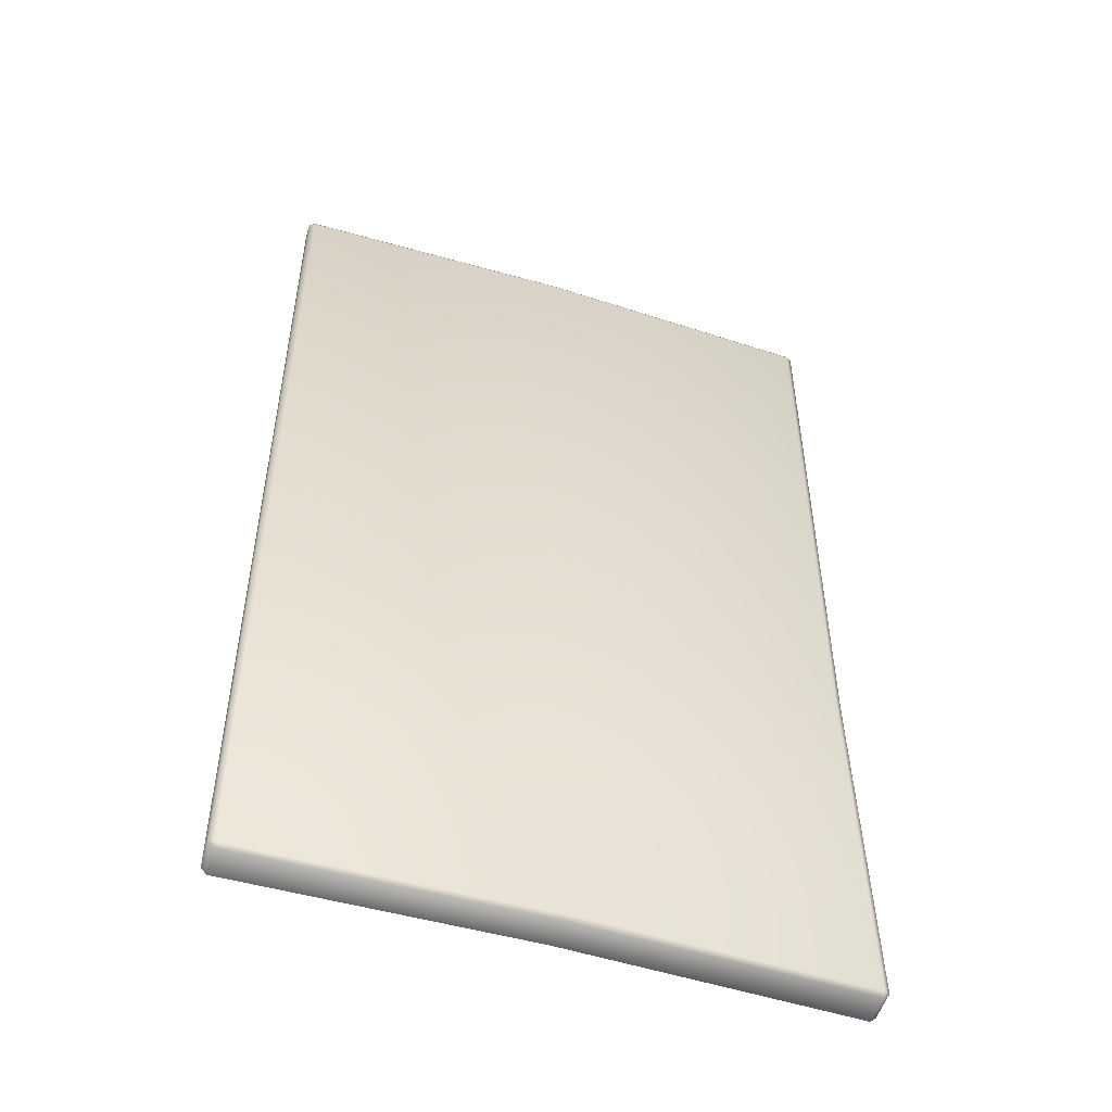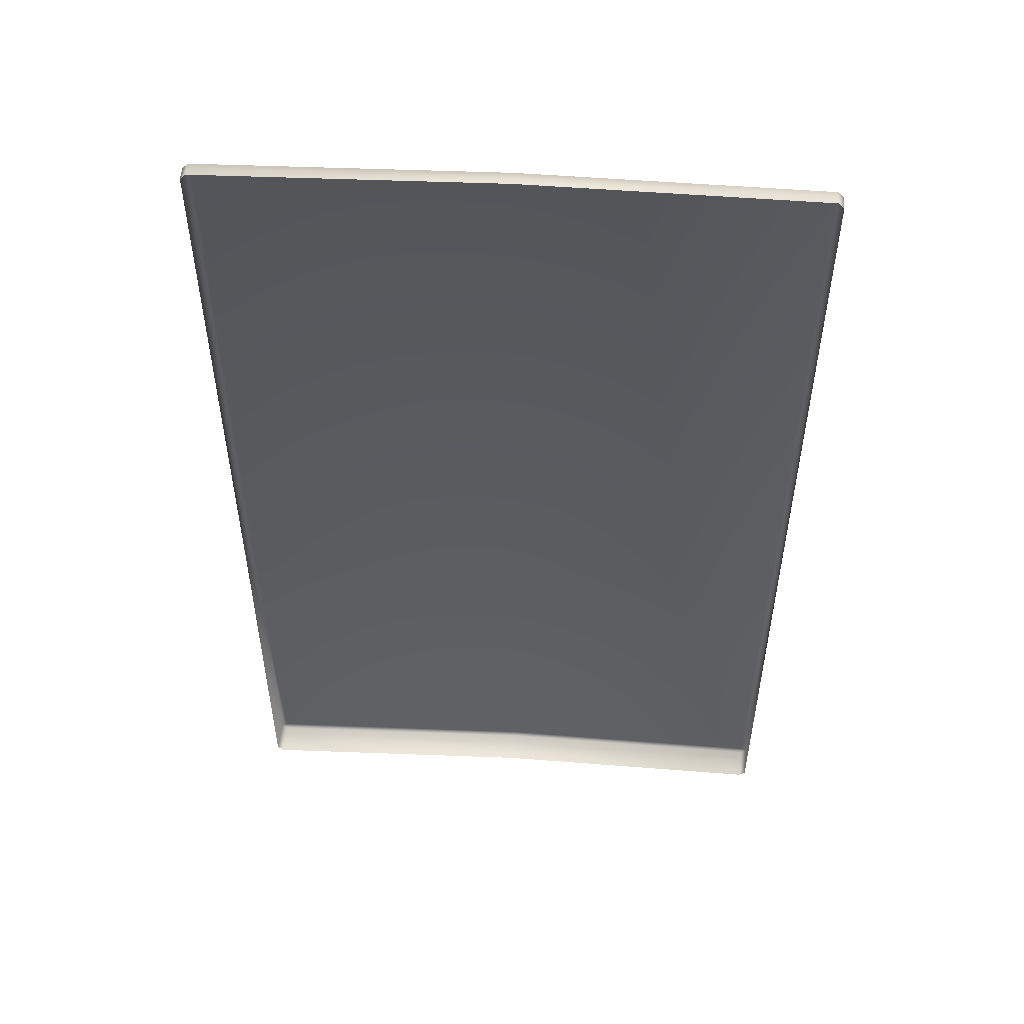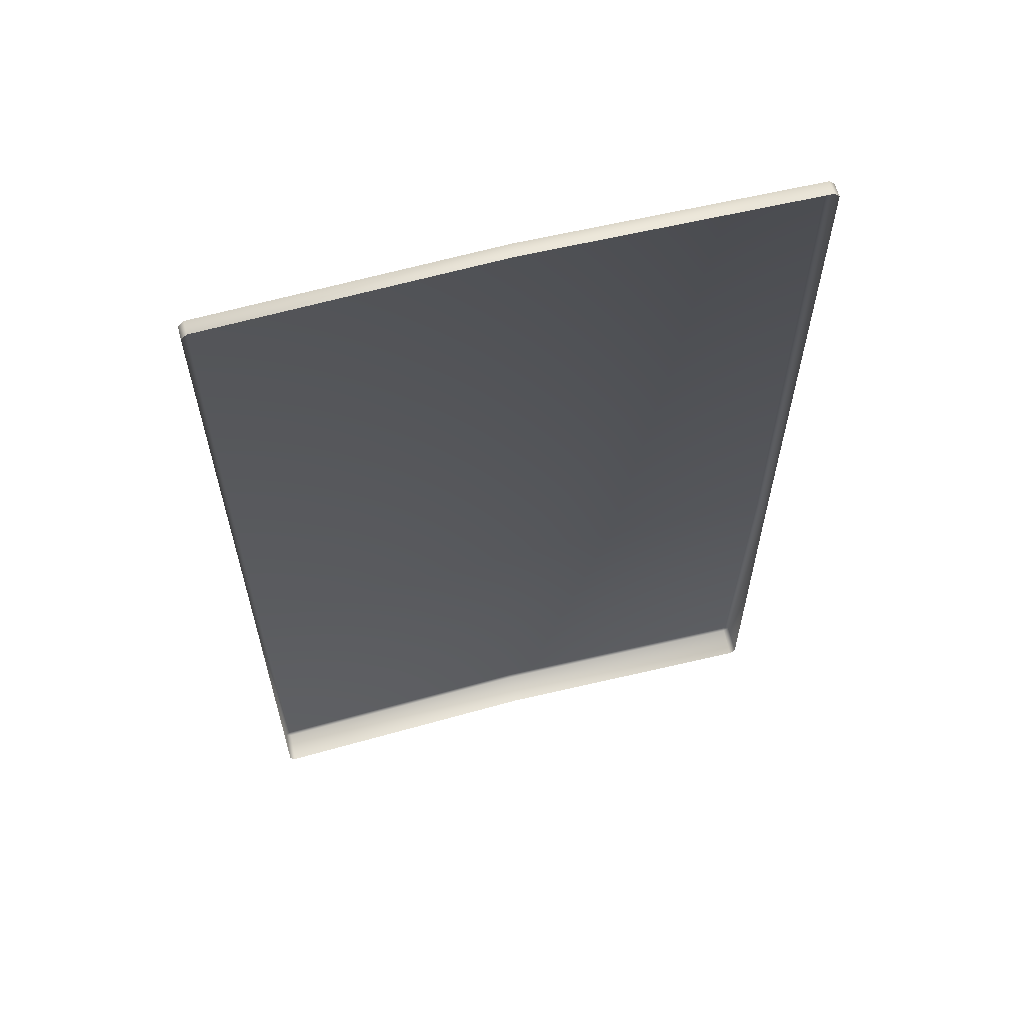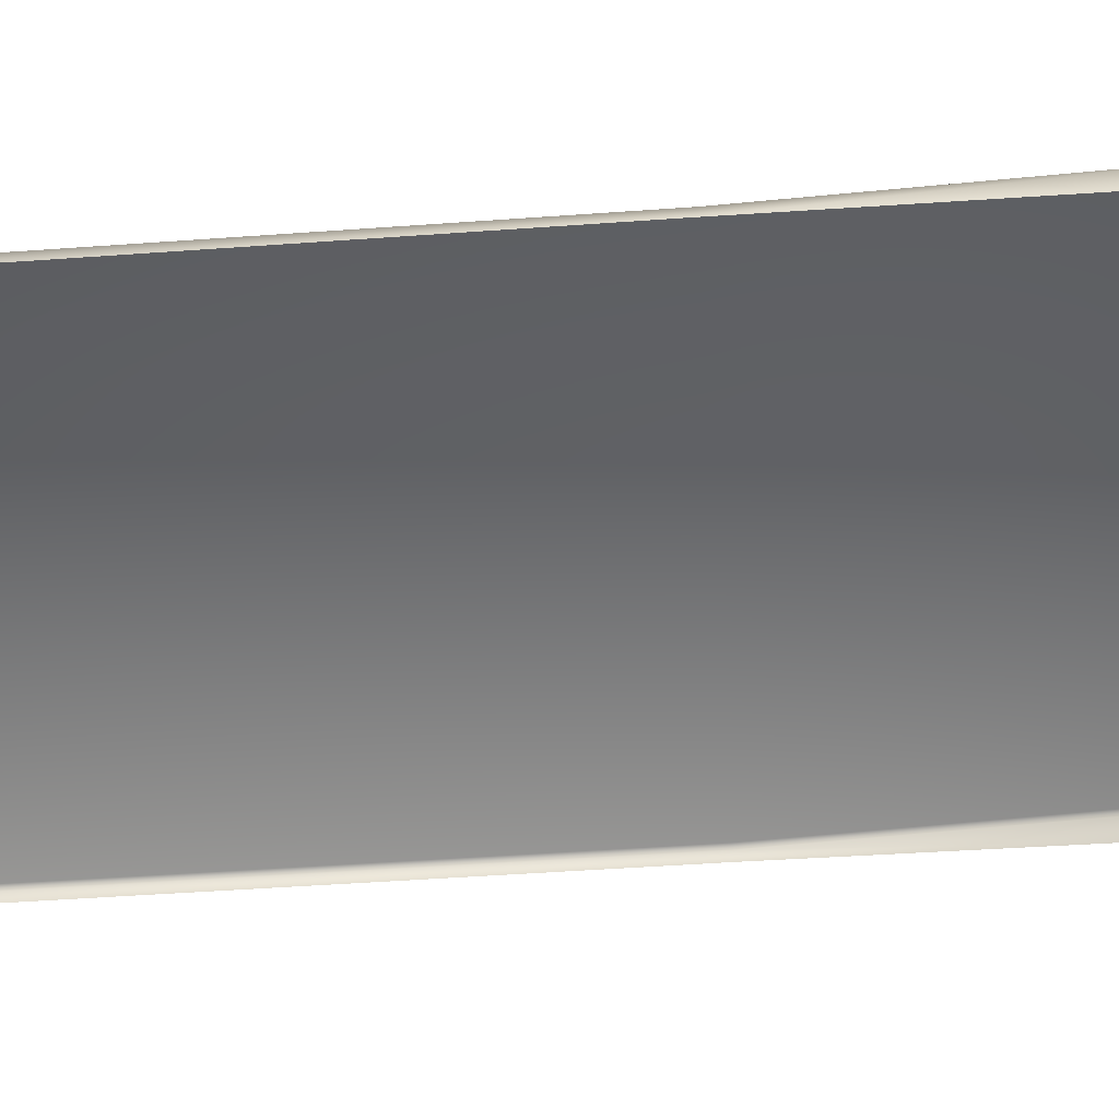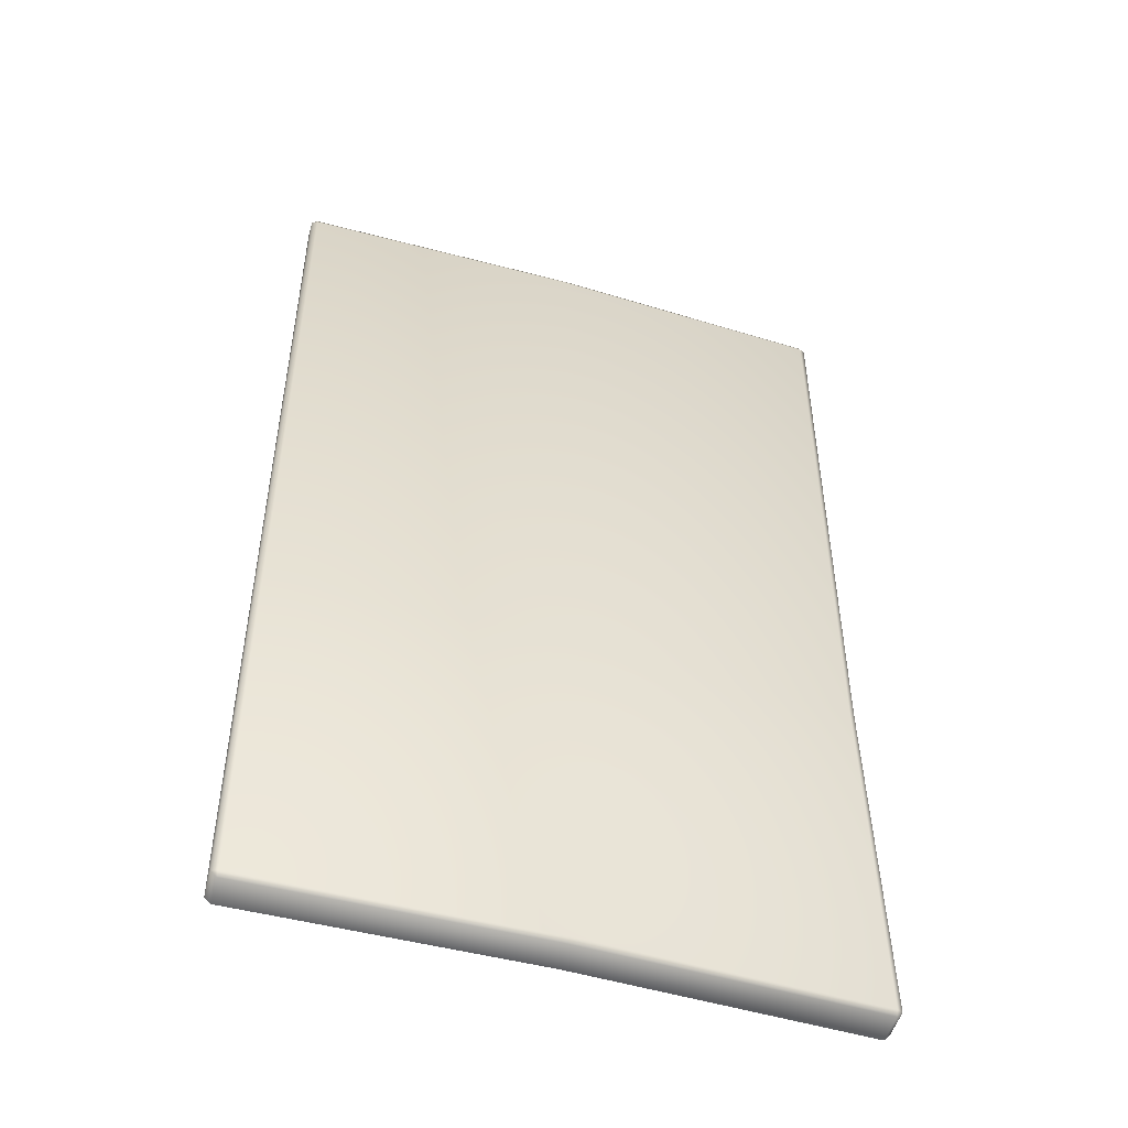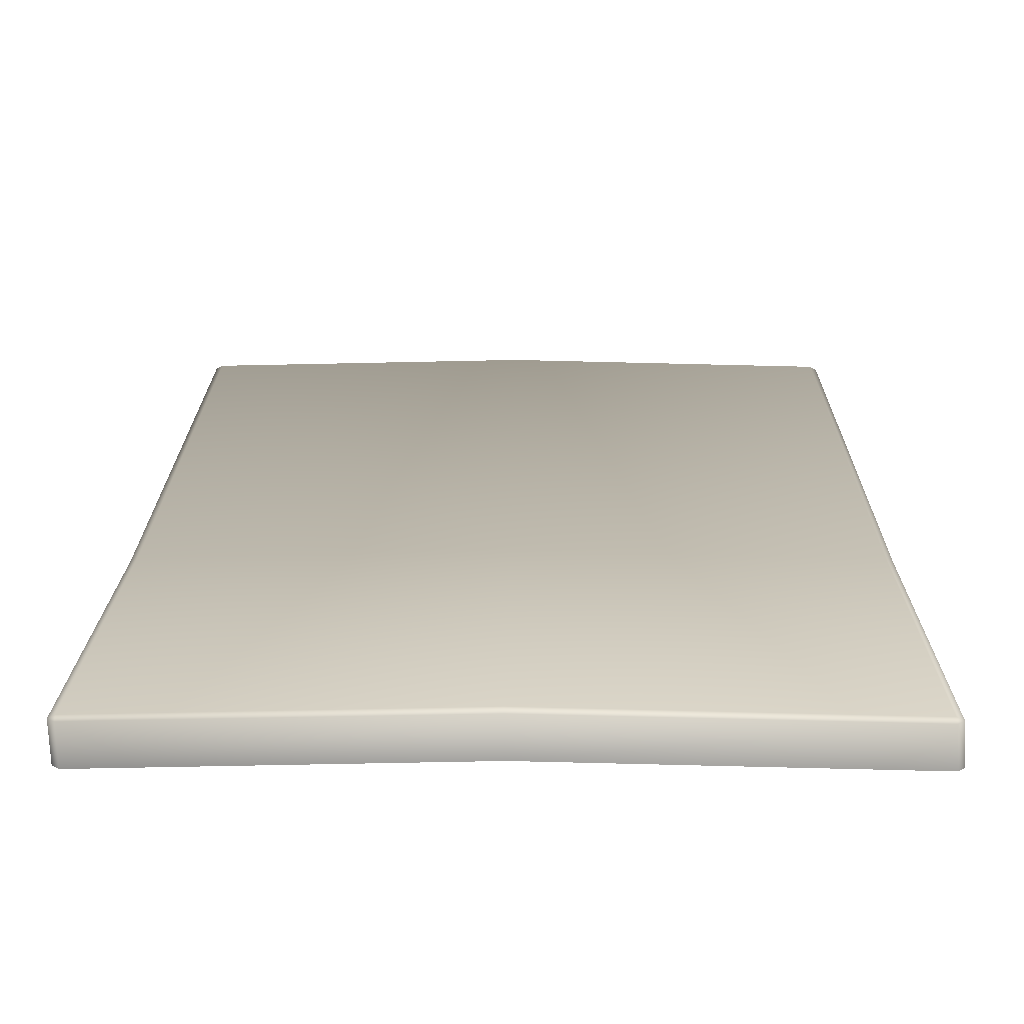
<metadata>
{"format":"obj","ext":"obj","renderer":"f3d","projection":"perspective","resolution":1024,"background":"white","views":[{"elev":-51.0,"azim":-18.4,"up":"+Y"},{"elev":52.7,"azim":-176.4,"up":"+Y"},{"elev":62.2,"azim":165.3,"up":"+Y"},{"elev":-53.7,"azim":-85.7,"up":"+Z"},{"elev":-49.5,"azim":-17.5,"up":"+Y"},{"elev":17.2,"azim":0.4,"up":"+Z"}]}
</metadata>
<code>
o StickyNote
v -0.1209 -0.2059 0.009831
v -0.1209 -0.2036 0.01099
v -0.1233 -0.2036 0.009831
v -0.1204 0.2036 0.00451
v -0.1204 0.2059 0.003349
v -0.1228 0.2036 0.003349
v -0.1203 -0.2059 -0.003726
v -0.1227 -0.2036 -0.003726
v -0.1228 0.2036 -0.00253
v -0.1204 0.2059 -0.00253
v 0.1198 -0.2059 0.009831
v 0.1222 -0.2036 0.009831
v 0.1198 -0.2036 0.01099
v 0.1204 0.2059 0.003349
v 0.1204 0.2036 0.00451
v 0.1228 0.2036 0.003349
v 0.1229 -0.2036 -0.003726
v 0.1205 -0.2059 -0.003726
v 0.1204 0.2059 -0.00253
v 0.1228 0.2036 -0.00253
v -0.001014 -0.2059 0.01252
v -0.001014 -0.2036 0.01369
v -0.000467 0.2059 0.006042
v -0.000467 0.2036 0.007204
v -0.000366 -0.2059 -0.001032
v -0.000467 0.2059 0.000164
v -0.1204 -0.04843 0.00451
v -0.1228 -0.04843 0.003349
v 0.1204 -0.04843 0.00451
v 0.1228 -0.04843 0.003349
v -0.1228 -0.04843 -0.00253
v 0.1228 -0.04843 -0.00253
v -0.000467 -0.04843 0.007204
f 33 24 4 27
f 26 10 5 23
f 28 6 9 31
f 32 20 16 30
f 1 2 3
f 4 5 6
f 11 12 13
f 14 15 16
f 7 1 3 8
f 27 4 6 28
f 5 10 9 6
f 11 18 17 12
f 19 14 16 20
f 29 13 12 30
f 21 11 13 22
f 23 5 4 24
f 25 18 11 21
f 7 25 21 1
f 14 23 24 15
f 1 21 22 2
f 19 26 23 14
f 29 15 24 33
f 13 29 33 22
f 15 29 30 16
f 2 27 28 3
f 17 32 30 12
f 3 28 31 8
f 22 33 27 2

</code>
